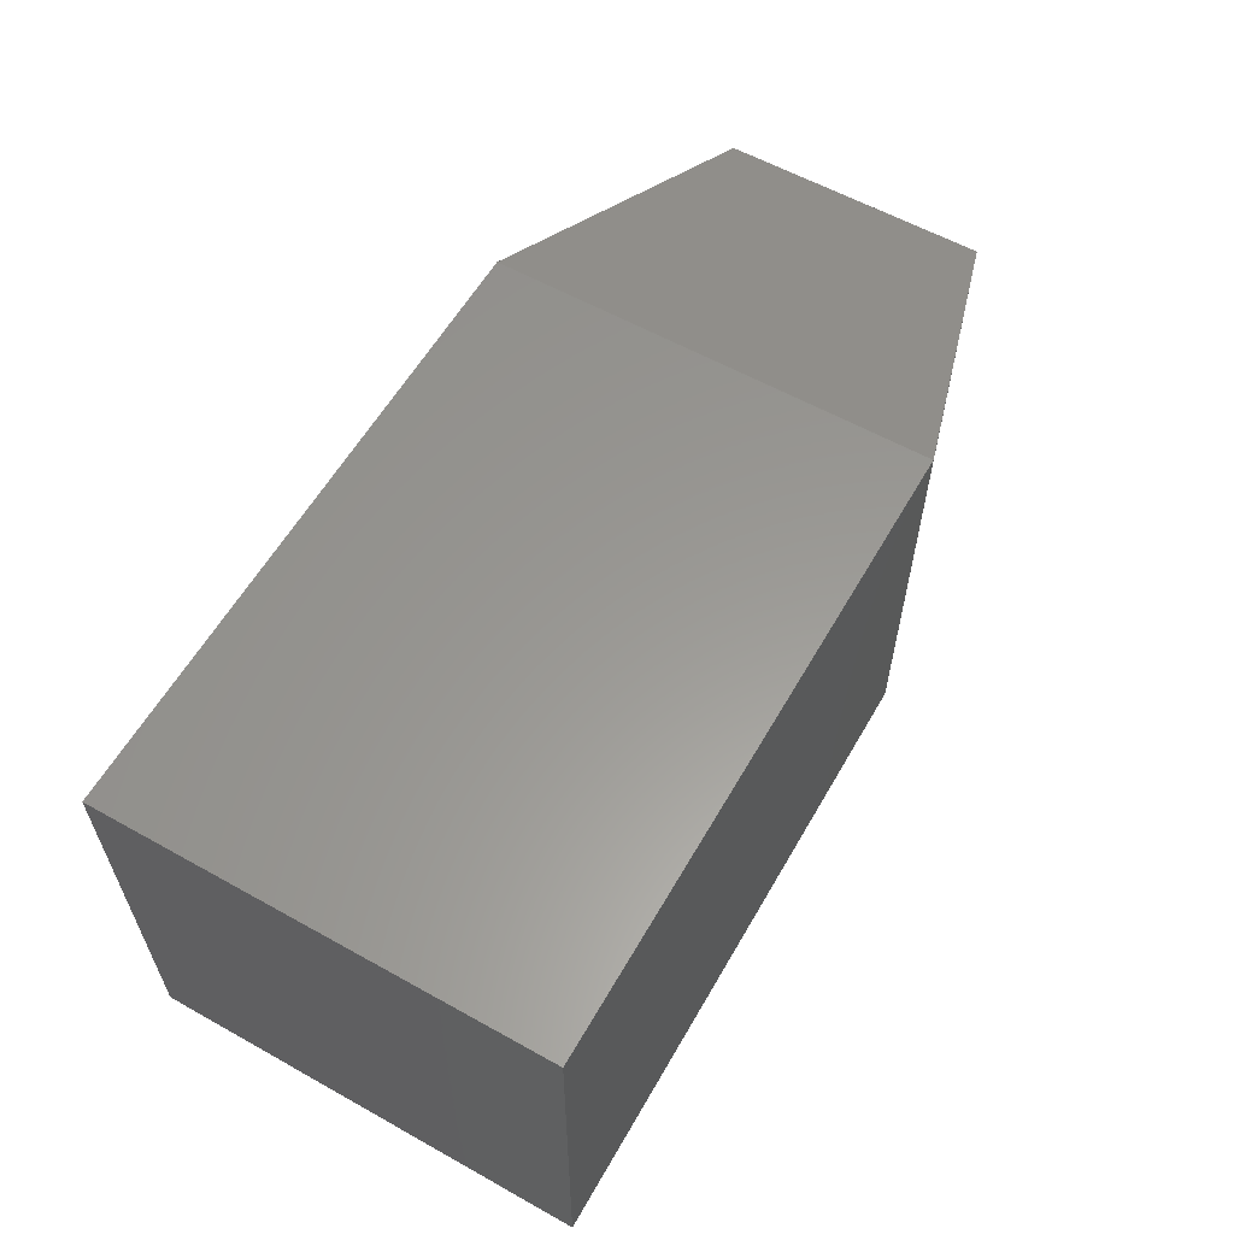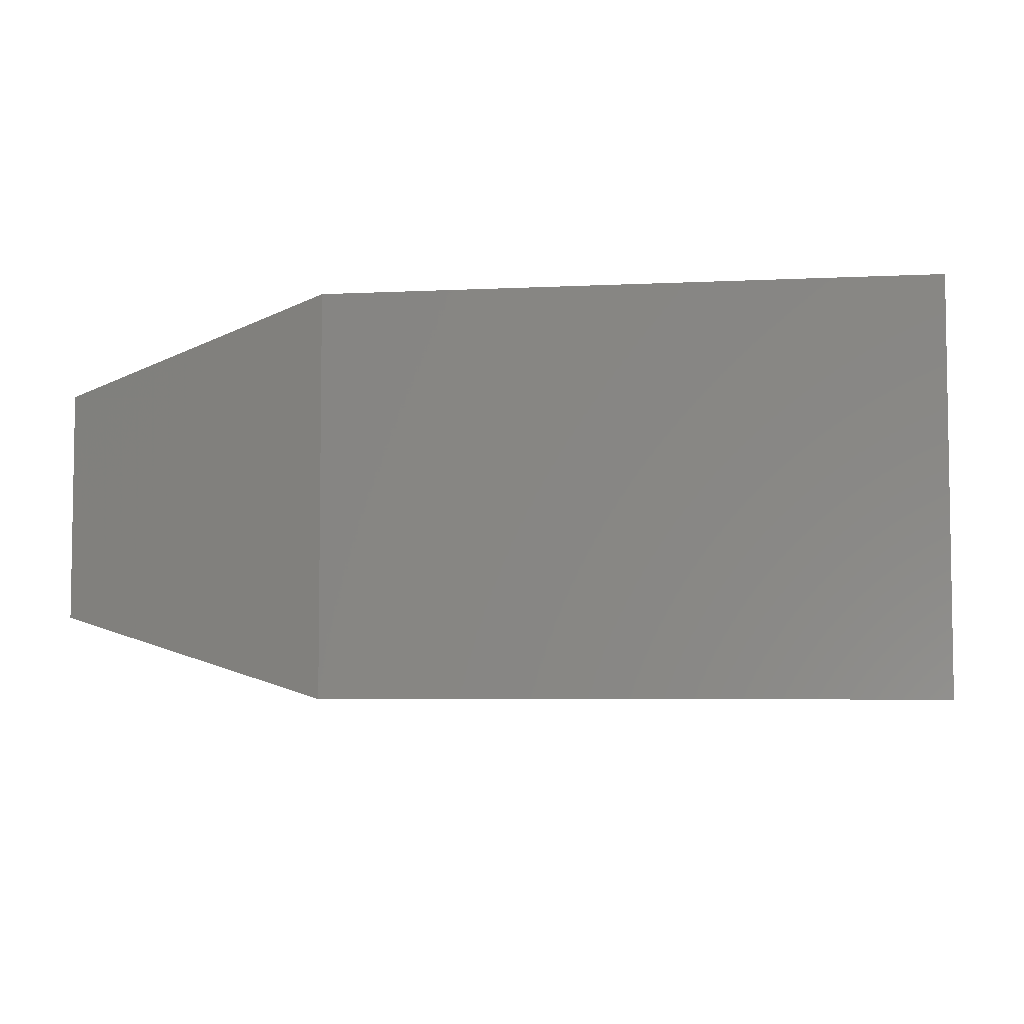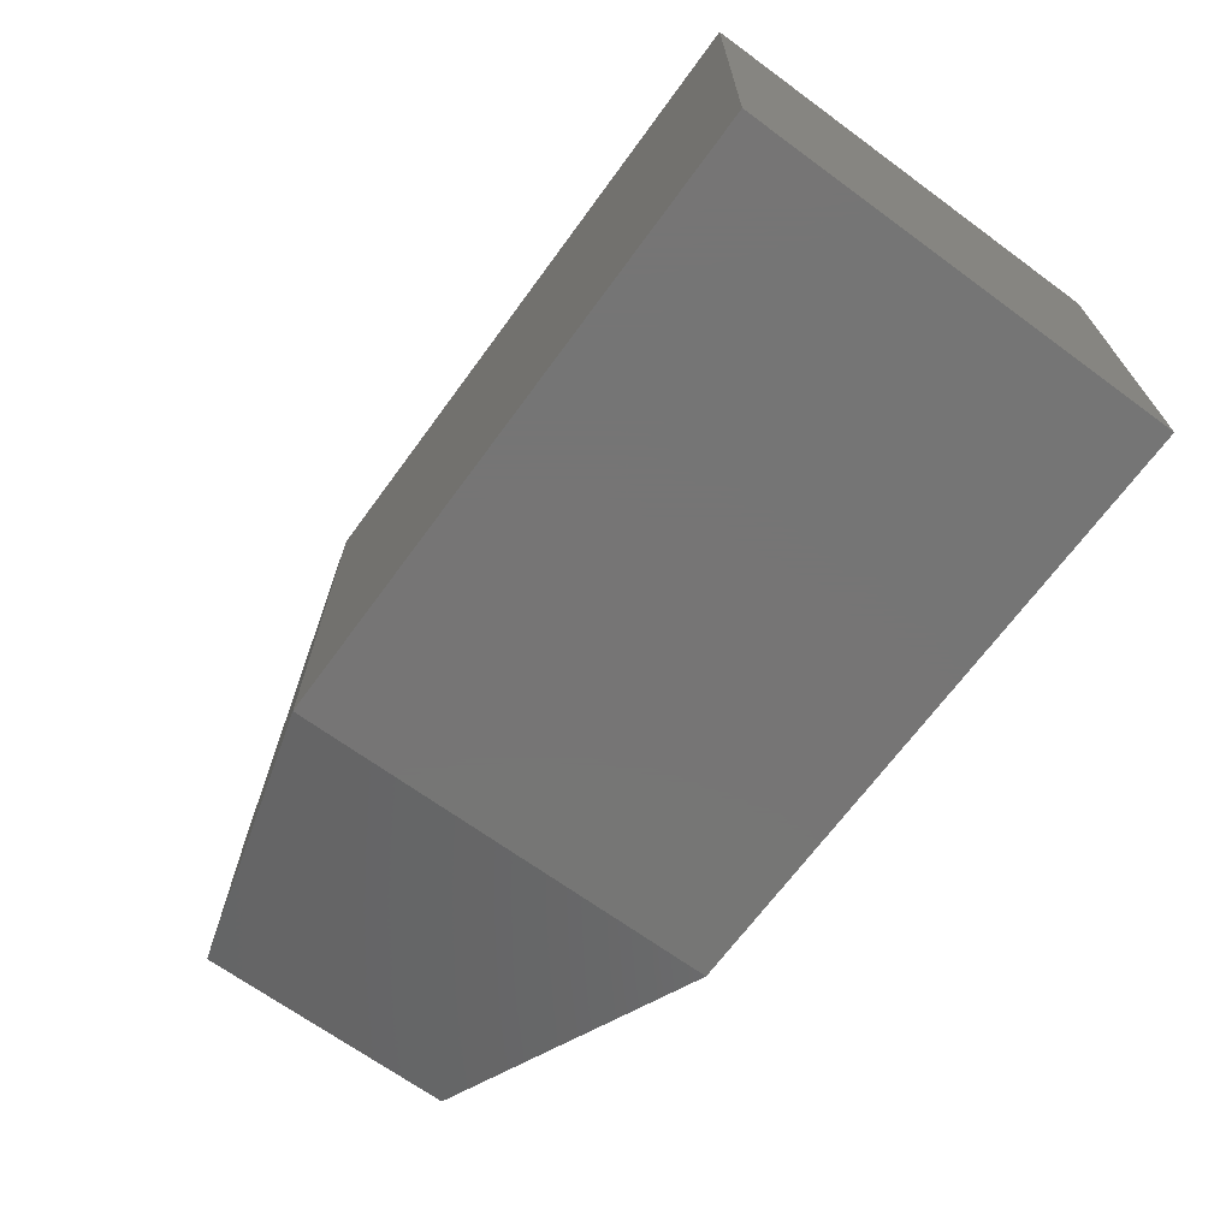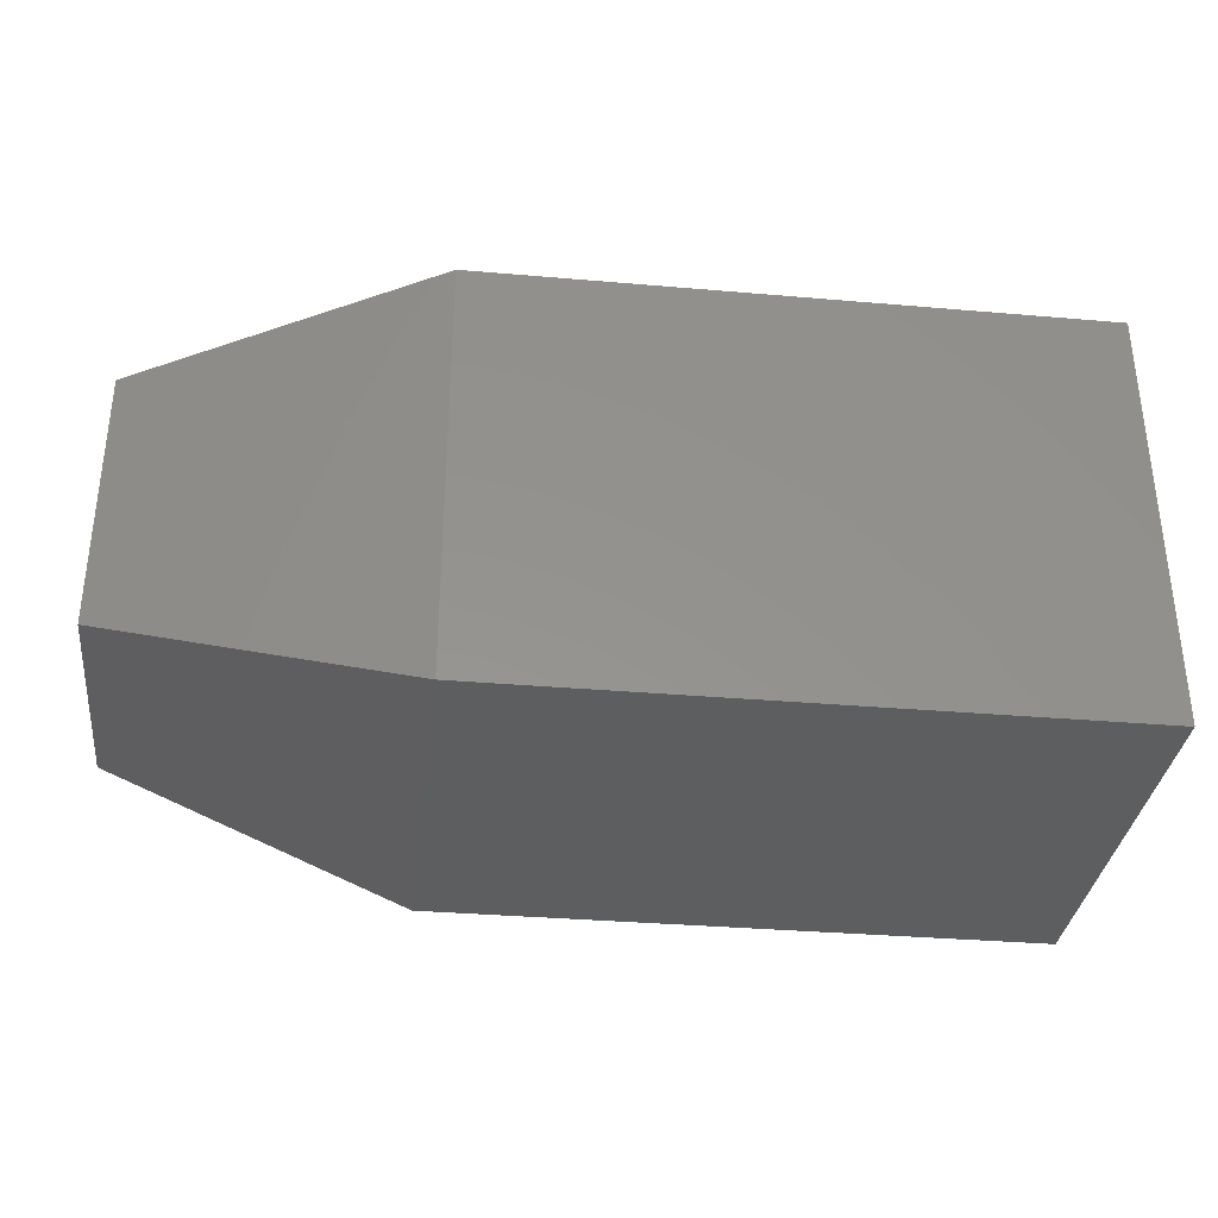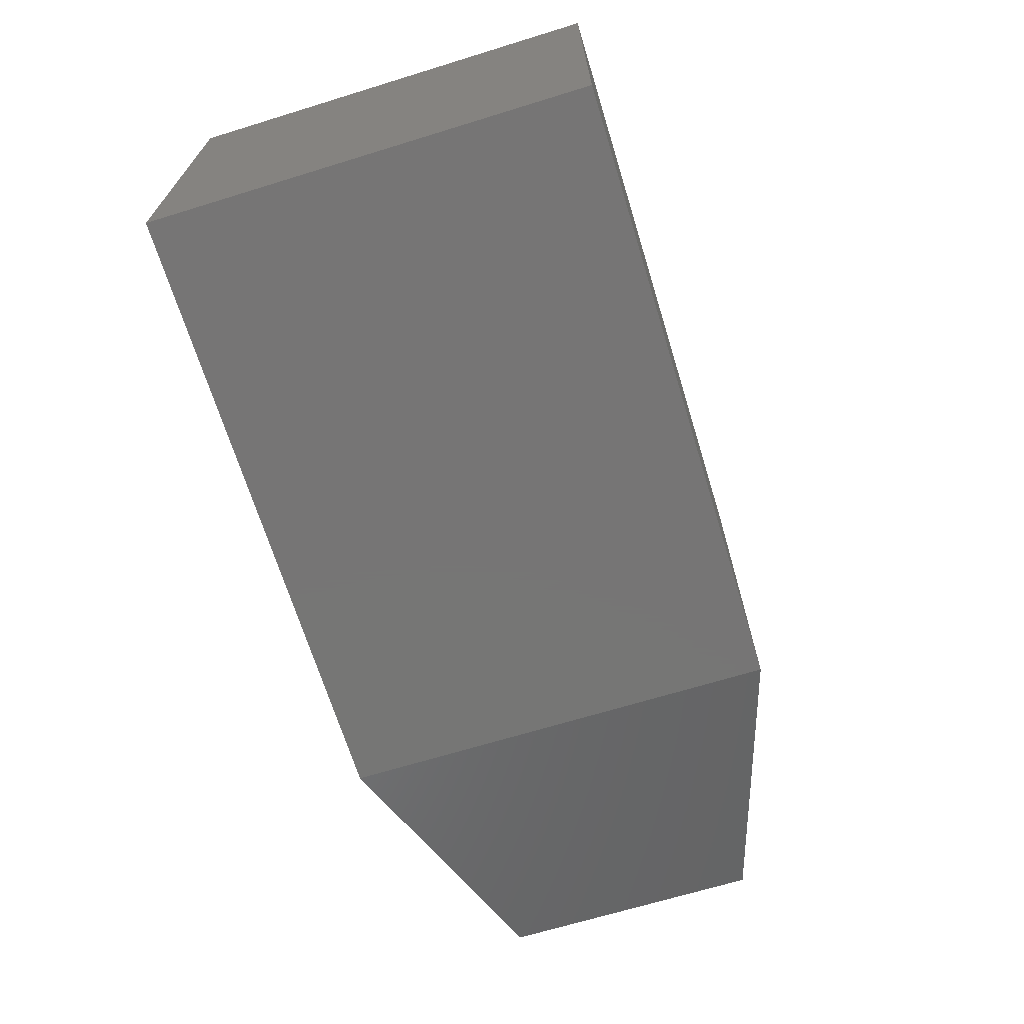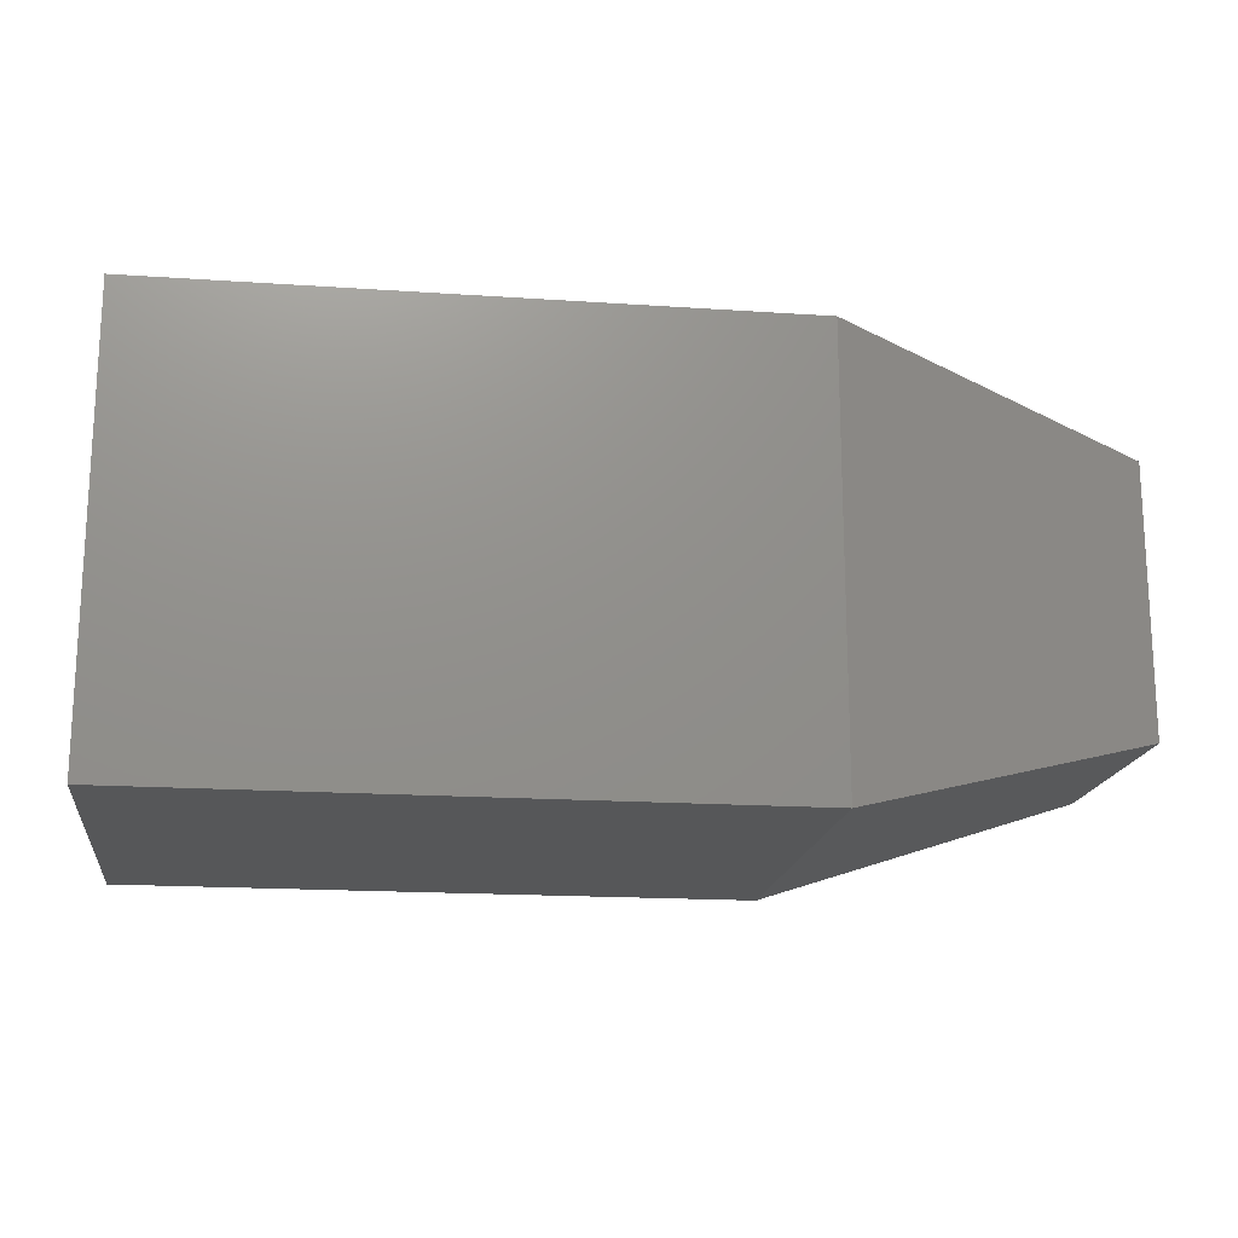
<metadata>
{"format":"stl","ext":"stl","renderer":"f3d","projection":"perspective","resolution":1024,"background":"white","views":[{"elev":59.2,"azim":119.8,"up":"+Y"},{"elev":-5.3,"azim":8.8,"up":"+Y"},{"elev":-67.9,"azim":53.8,"up":"+Y"},{"elev":-33.9,"azim":-6.7,"up":"+Z"},{"elev":-68.0,"azim":107.1,"up":"+Y"},{"elev":-17.4,"azim":172.3,"up":"+Z"}]}
</metadata>
<code>
# stl→obj: 12 verts, 20 faces
v 0.2422 -0.3359 -1.483e-17
v 0.75 -0.3359 -4.592e-17
v 0.2422 -0.3359 0.3553
v 0.75 -0.3359 0.3553
v 0.2422 0 -1.483e-17
v 0.2422 2.776e-17 0.3553
v 0.75 0 -4.592e-17
v 0.75 0 0.3553
v 1.745e-17 -0.2656 0.285
v 1.745e-17 -0.07031 0.285
v 4.305e-18 -0.2656 0.07031
v 4.305e-18 -0.07031 0.07031
f 1 2 3
f 3 2 4
f 5 6 7
f 7 6 8
f 9 10 11
f 11 10 12
f 4 8 3
f 3 8 6
f 1 5 2
f 2 5 7
f 3 6 9
f 9 6 10
f 5 12 6
f 6 12 10
f 5 1 12
f 12 1 11
f 1 3 11
f 11 3 9
f 2 7 4
f 4 7 8

</code>
